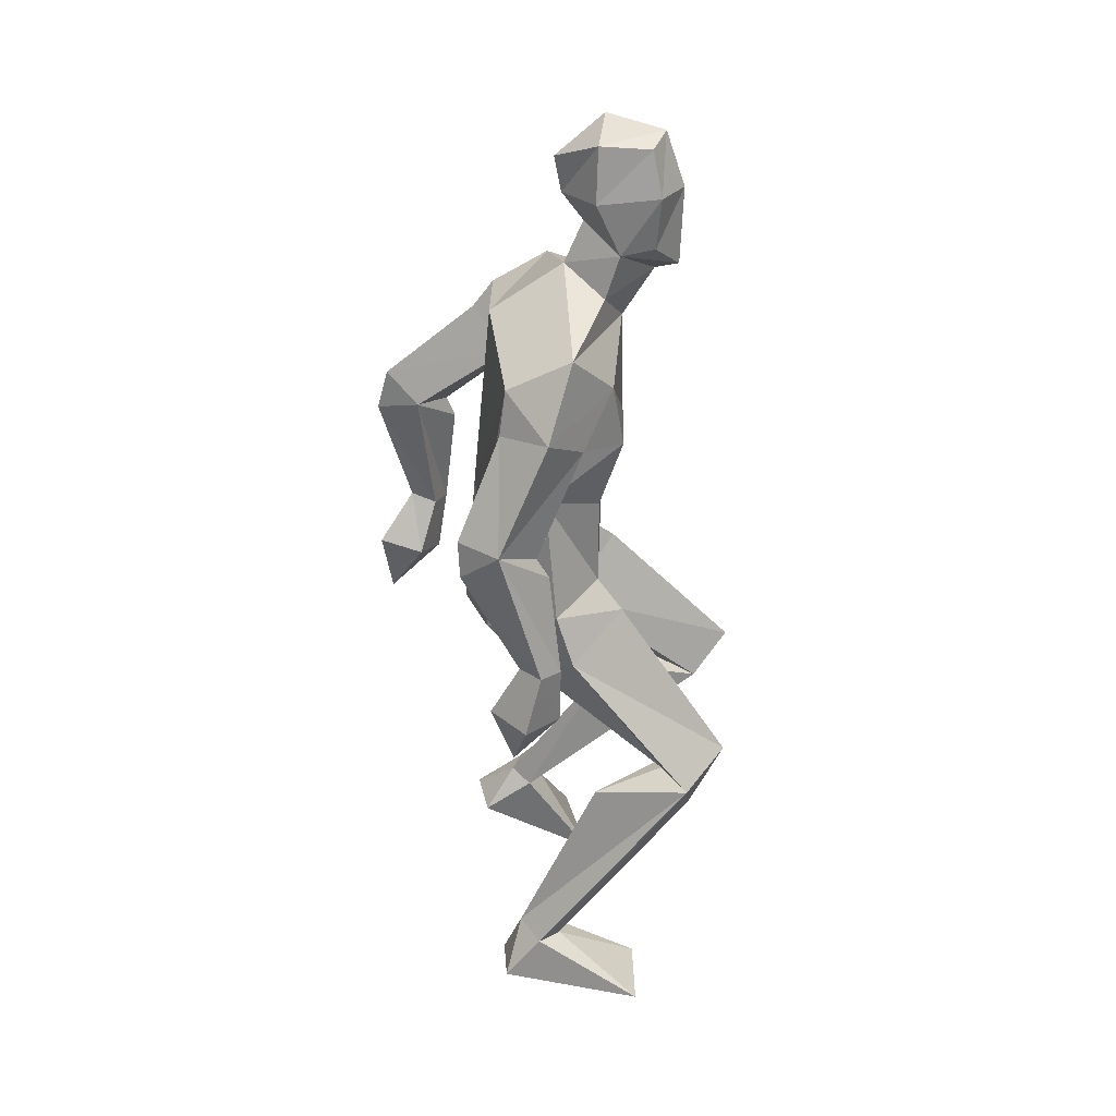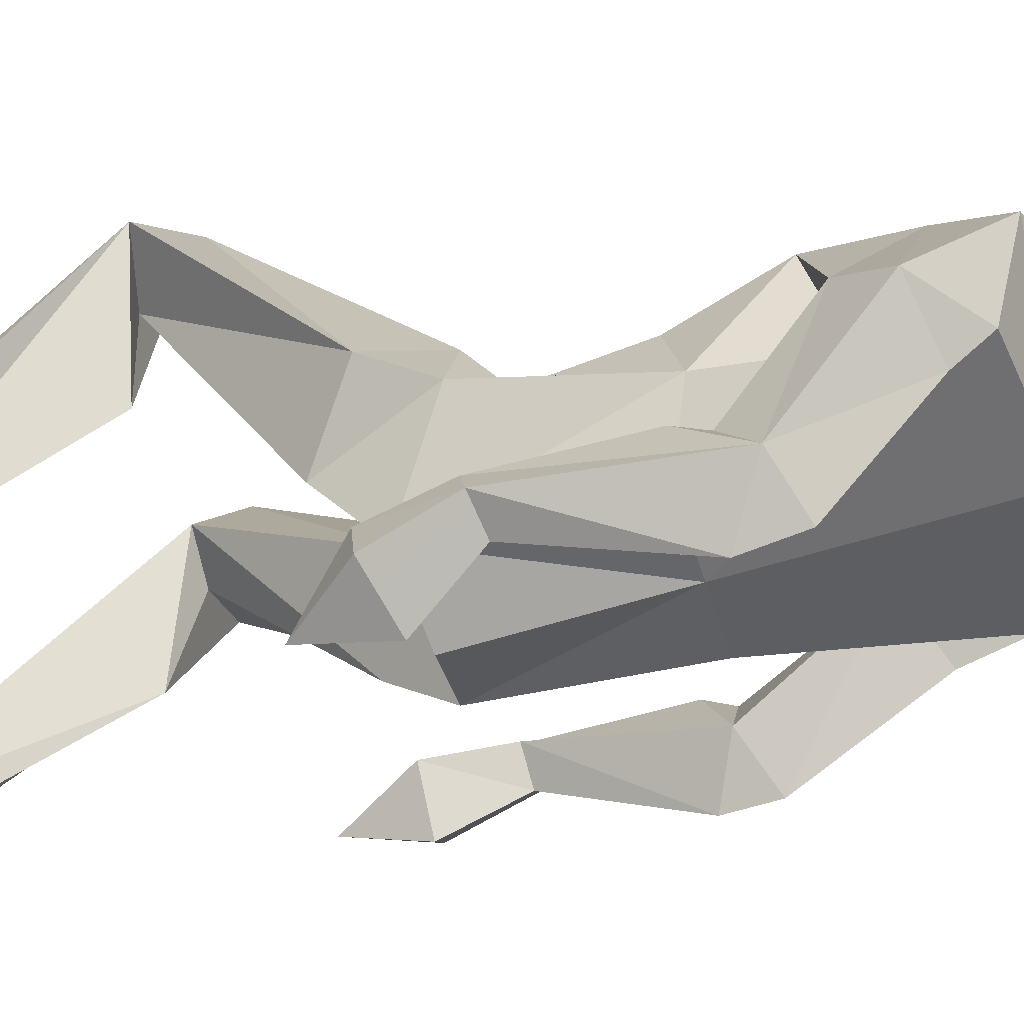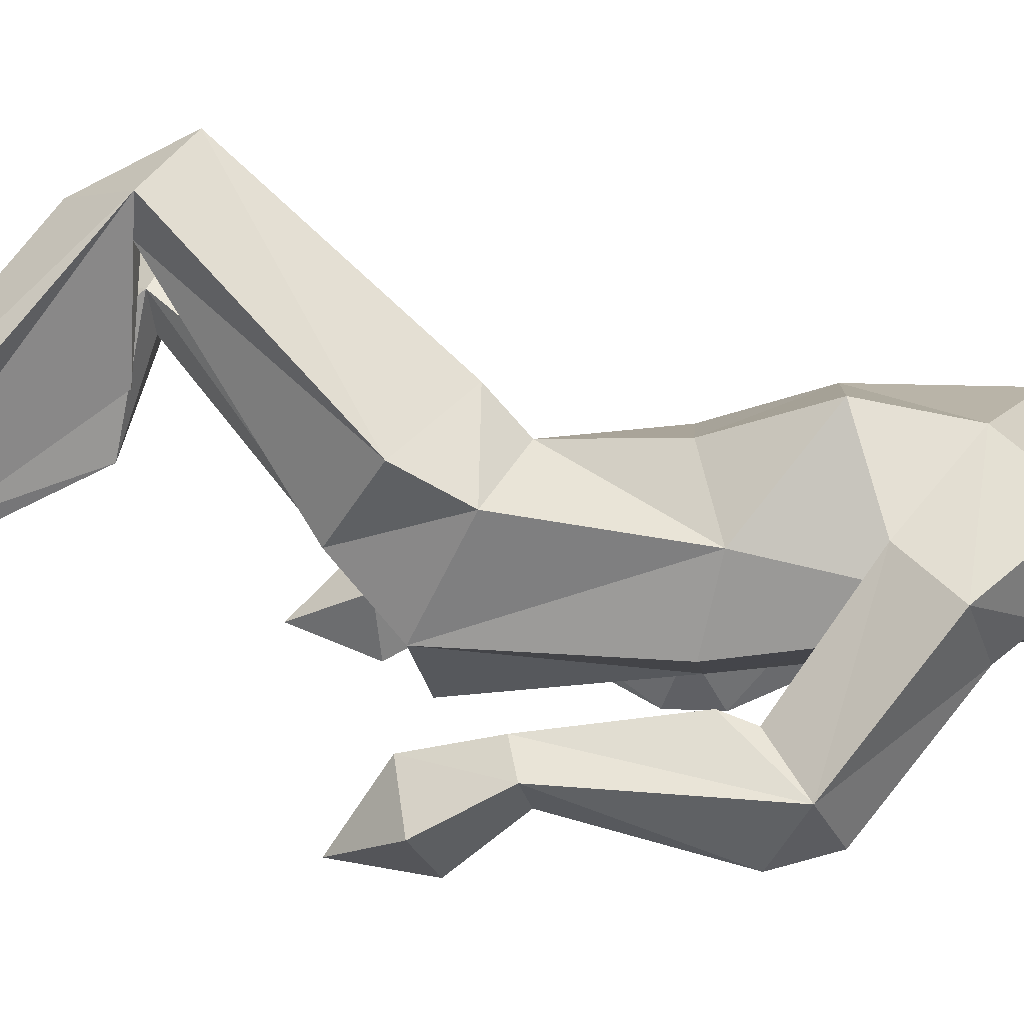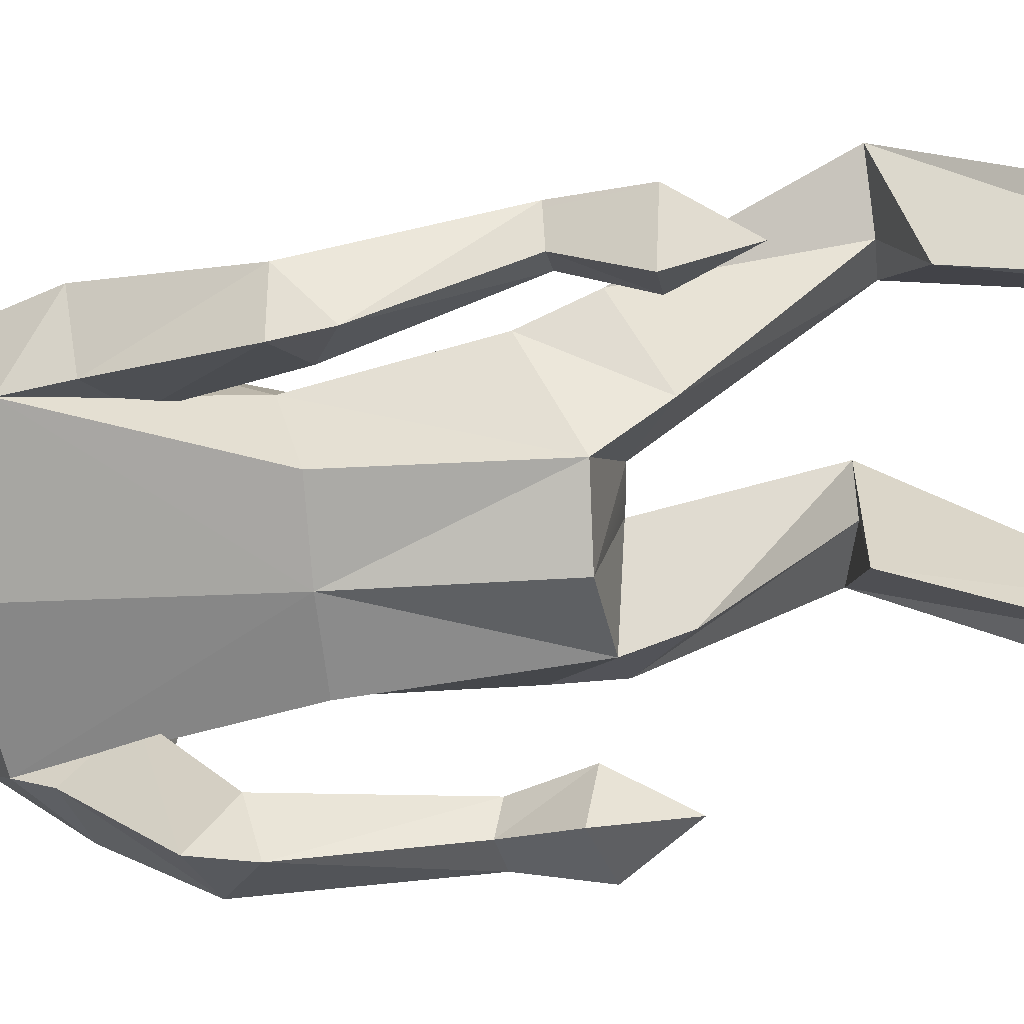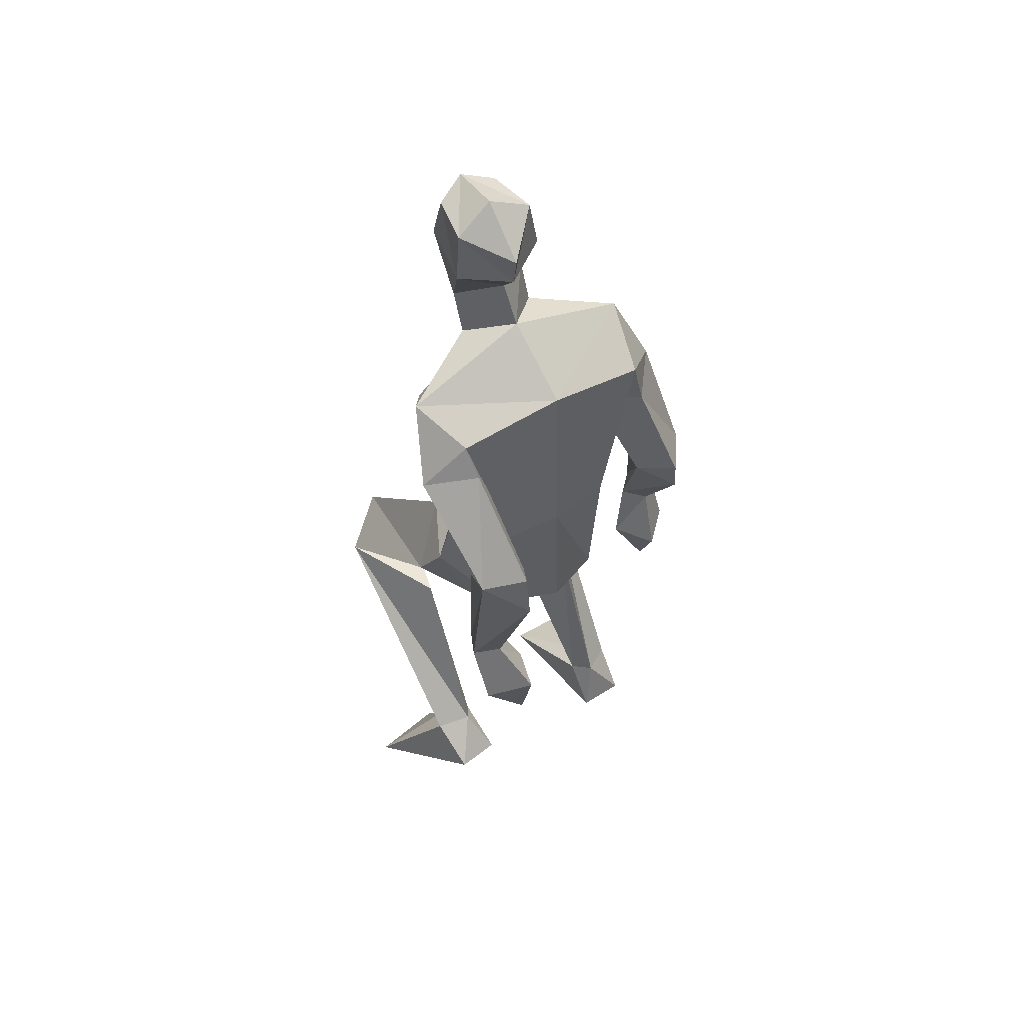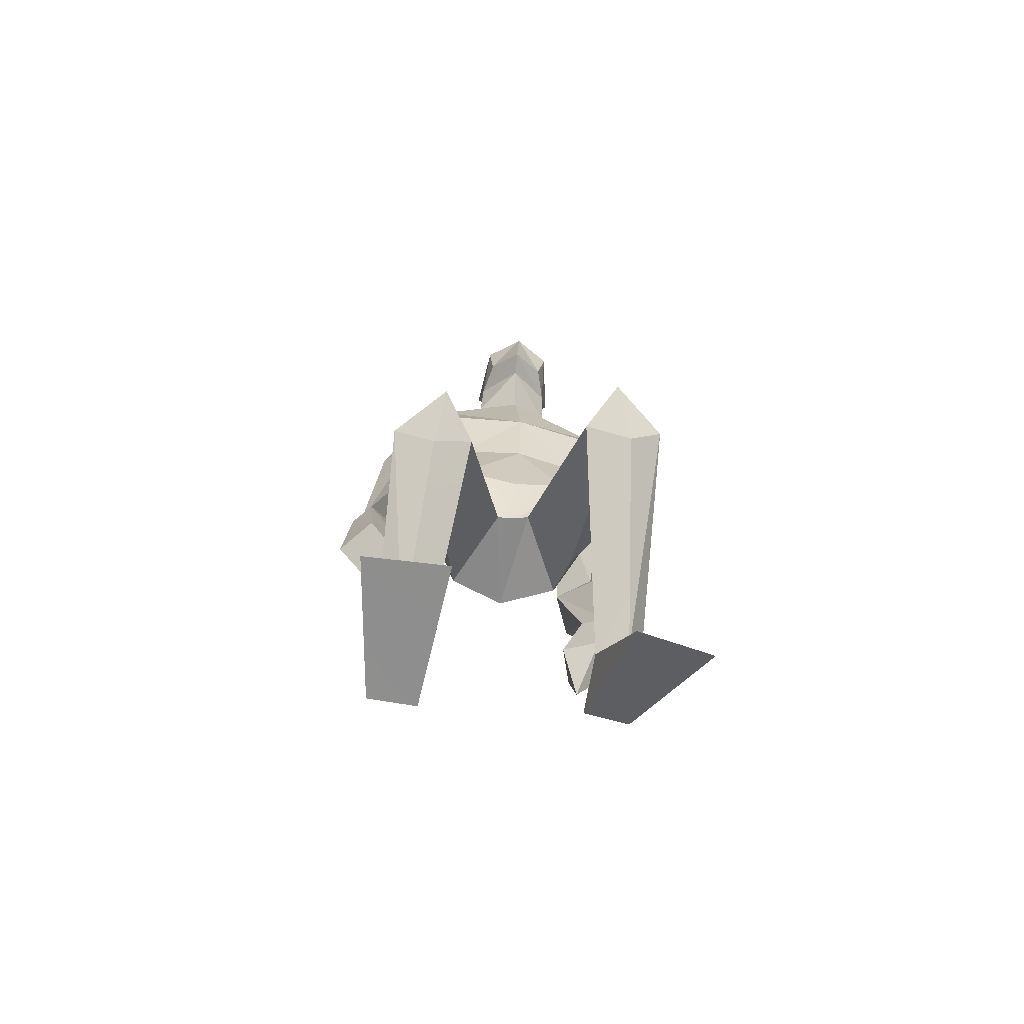
<metadata>
{"format":"obj","ext":"obj","renderer":"f3d","projection":"perspective","resolution":1024,"background":"white","views":[{"elev":29.8,"azim":-91.3,"up":"+Y"},{"elev":-50.7,"azim":107.1,"up":"+Z"},{"elev":-4.8,"azim":96.3,"up":"+Z"},{"elev":-66.0,"azim":-83.1,"up":"+Z"},{"elev":57.3,"azim":149.3,"up":"+Y"},{"elev":-73.8,"azim":-6.6,"up":"+Y"}]}
</metadata>
<code>
o meshes_0_meshes_0mesh
v -0.2923 0.001156 0.2462
v -0.125 -0.001098 0.2471
v -0.2075 0.1237 0.07399
v -0.2308 0.8585 0.1032
v -0.1346 0.7935 0.01378
v -0.1775 0.5577 0.2986
v -0.2739 0.5588 0.3466
v -0.03073 0.8561 0.09795
v -0.1117 0.5577 0.3423
v -0.1404 0.9409 0.2085
v -0.1752 0.6058 0.4328
v -0.137 1.185 -0.0755
v -0.008019 1.191 -0.09826
v -0.1159 0.8896 -0.07681
v -0.001053 0.8987 -0.123
v -0.09022 1.621 0.167
v -0.2624 1.566 0.09937
v -0.002081 1.554 0.2058
v -0.1796 1.472 0.1818
v -0.005479 1.822 0.324
v -0.07955 1.822 0.2752
v -0.06952 1.717 0.266
v -0.009686 1.665 0.3172
v -0.001497 1.935 0.286
v -0.06335 1.916 0.2572
v 0.00069 1.97 0.1676
v -0.08034 1.929 0.1513
v -0.001282 1.885 0.06862
v -0.003894 1.813 0.08282
v -0.09703 1.817 0.1473
v -0.006433 1.755 0.1265
v -0.08768 1.71 0.1959
v -0.008666 1.656 0.2687
v -0.01318 1.669 0.08774
v -0.1583 0.1401 0.0259
v -0.1601 0.04575 -0.05118
v -0.1943 0.1538 -0.01167
v -0.2562 0.1379 0.02924
v -0.2579 0.04516 -0.04612
v -0.1957 0.5072 0.1541
v -0.1885 0.4693 0.3569
v -0.2072 0.9594 0.06902
v -0.1148 1.001 0.1578
v 0.00428 0.8599 0.09781
v 0.002992 0.9719 0.1487
v -0.3094 1.122 -0.1249
v -0.2447 1.158 -0.06036
v -0.2819 0.9061 0.03427
v -0.3202 0.9106 -0.008727
v -0.3576 1.189 -0.04797
v -0.3607 0.9093 0.03441
v -0.2966 1.112 0.05232
v -0.322 0.904 0.07516
v -0.3233 1.415 0.05087
v -0.2518 1.405 -0.04303
v -0.3021 1.198 -0.1286
v -0.1777 1.358 0.03204
v -0.2497 1.367 0.1211
v -0.2964 1.154 0.02717
v -0.3776 0.7868 0.002352
v -0.3102 0.6838 -0.02266
v -0.3126 0.7833 0.07376
v -0.2517 0.7954 0.007705
v -0.307 0.7993 -0.06923
v -0.1517 1.336 0.2048
v -0.2374 1.496 -0.03072
v -0.1209 1.185 0.1588
v -0.1733 1.215 0.04715
v -0.02197 1.573 -0.06161
v 0.01066 1.337 0.2115
v 0.01061 1.182 0.1696
v 0.3858 0.0623 0.1074
v 0.2417 0.2405 0.04052
v 0.228 0.02813 0.1514
v 0.144 0.7999 0.02889
v 0.2356 0.8794 0.1114
v 0.1849 0.6027 0.3532
v 0.2849 0.6253 0.388
v 0.03768 0.8651 0.1031
v 0.1255 0.6023 0.3922
v 0.1389 0.9673 0.2027
v 0.1867 0.6763 0.4688
v 0.1228 1.191 -0.09156
v 0.1183 0.8857 -0.07263
v 0.2424 1.596 0.05893
v 0.07441 1.626 0.1589
v 0.1901 1.494 0.1472
v 0.06927 1.817 0.2766
v 0.05339 1.712 0.2668
v 0.05947 1.912 0.2584
v 0.07908 1.923 0.1528
v 0.08834 1.811 0.149
v 0.07172 1.706 0.1967
v 0.1786 0.2595 0.01204
v 0.2005 0.2893 -0.02747
v 0.1653 0.197 -0.09031
v 0.2731 0.2761 -0.007999
v 0.2597 0.2135 -0.1108
v 0.173 0.601 0.1959
v 0.2165 0.5371 0.392
v 0.208 0.972 0.06216
v 0.1149 1.019 0.1442
v 0.1529 1.282 -0.2211
v 0.1891 1.262 -0.3089
v 0.2051 1.017 -0.1925
v 0.2261 1.03 -0.2448
v 0.2639 1.317 -0.2414
v 0.279 1.021 -0.2199
v 0.2381 1.217 -0.1447
v 0.2568 1.008 -0.1697
v 0.1873 1.495 -0.09921
v 0.2881 1.473 -0.0446
v 0.1835 1.347 -0.2859
v 0.1481 1.409 -0.02593
v 0.2444 1.394 0.02368
v 0.2317 1.262 -0.1621
v 0.276 0.9068 -0.2771
v 0.2401 0.8895 -0.1891
v 0.198 0.8098 -0.2943
v 0.1608 0.9134 -0.2258
v 0.1857 0.932 -0.3154
v 0.1718 1.35 0.1792
v 0.1918 1.55 -0.05579
v 0.1732 1.224 0.02267
v 0.139 1.19 0.1411
f 1 2 3
f 4 5 6
f 4 6 7
f 5 8 9
f 5 9 6
f 8 10 11
f 8 11 9
f 10 4 11
f 11 4 7
f 12 13 14
f 14 13 15
f 16 17 18
f 18 17 19
f 20 21 22
f 20 22 23
f 24 25 21
f 24 21 20
f 26 27 24
f 24 27 25
f 28 27 26
f 27 28 29
f 27 29 30
f 30 29 31
f 30 31 32
f 21 30 32
f 21 32 22
f 25 27 30
f 25 30 21
f 22 32 23
f 23 32 33
f 16 34 17
f 32 31 34
f 32 34 16
f 33 32 16
f 33 16 18
f 35 36 37
f 38 1 3
f 35 2 36
f 39 1 38
f 37 36 39
f 3 2 35
f 37 39 38
f 39 36 1
f 1 36 2
f 6 40 7
f 9 40 6
f 7 41 11
f 11 41 9
f 42 14 5
f 42 5 4
f 8 5 14
f 43 42 10
f 10 42 4
f 43 10 8
f 9 41 35
f 35 41 3
f 41 7 3
f 3 7 38
f 40 9 35
f 40 35 37
f 7 40 37
f 7 37 38
f 14 15 8
f 8 15 44
f 45 43 8
f 45 8 44
f 46 47 48
f 46 48 49
f 50 46 51
f 51 46 49
f 52 50 53
f 53 50 51
f 47 52 53
f 47 53 48
f 54 55 50
f 50 55 56
f 55 57 56
f 56 57 47
f 58 54 50
f 58 50 59
f 57 58 59
f 57 59 47
f 60 61 62
f 62 61 63
f 64 61 60
f 63 61 64
f 51 49 60
f 60 49 64
f 49 48 63
f 49 63 64
f 53 51 62
f 62 51 60
f 48 53 62
f 48 62 63
f 59 52 47
f 50 52 59
f 47 46 56
f 56 46 50
f 57 65 58
f 58 65 19
f 57 55 66
f 17 66 54
f 54 66 55
f 19 17 54
f 19 54 58
f 67 68 43
f 43 68 42
f 57 66 68
f 68 66 12
f 65 57 68
f 65 68 67
f 66 69 13
f 66 13 12
f 70 65 67
f 70 67 71
f 71 67 43
f 71 43 45
f 18 19 70
f 70 19 65
f 68 12 14
f 68 14 42
f 17 34 69
f 17 69 66
f 72 73 74
f 75 76 77
f 77 76 78
f 79 75 80
f 80 75 77
f 81 79 82
f 82 79 80
f 76 81 82
f 76 82 78
f 13 83 84
f 13 84 15
f 85 86 18
f 85 18 87
f 88 20 89
f 89 20 23
f 90 24 88
f 88 24 20
f 91 26 24
f 91 24 90
f 28 26 91
f 28 91 29
f 29 91 92
f 29 92 31
f 31 92 93
f 92 88 93
f 93 88 89
f 91 90 92
f 92 90 88
f 93 89 23
f 93 23 33
f 86 85 34
f 31 93 34
f 34 93 86
f 93 33 86
f 86 33 18
f 94 95 96
f 97 73 72
f 94 96 74
f 98 97 72
f 95 98 96
f 73 94 74
f 95 97 98
f 96 98 72
f 96 72 74
f 77 78 99
f 80 77 99
f 78 82 100
f 82 80 100
f 84 101 75
f 75 101 76
f 79 84 75
f 101 102 81
f 101 81 76
f 102 79 81
f 100 80 94
f 100 94 73
f 78 100 73
f 78 73 97
f 80 99 94
f 94 99 95
f 99 78 95
f 95 78 97
f 15 84 79
f 15 79 44
f 102 45 44
f 102 44 79
f 103 104 105
f 105 104 106
f 104 107 108
f 104 108 106
f 107 109 110
f 107 110 108
f 109 103 110
f 110 103 105
f 111 112 107
f 111 107 113
f 114 111 113
f 114 113 103
f 112 115 107
f 107 115 116
f 115 114 116
f 116 114 103
f 117 118 119
f 118 120 119
f 121 117 119
f 120 121 119
f 106 108 117
f 106 117 121
f 105 106 120
f 120 106 121
f 108 110 118
f 108 118 117
f 110 105 118
f 118 105 120
f 116 103 109
f 107 116 109
f 103 113 104
f 113 107 104
f 114 115 122
f 115 87 122
f 114 123 111
f 123 85 112
f 123 112 111
f 85 87 112
f 112 87 115
f 124 125 102
f 124 102 101
f 123 114 124
f 123 124 83
f 114 122 124
f 124 122 125
f 69 123 13
f 13 123 83
f 122 70 125
f 125 70 71
f 125 71 102
f 102 71 45
f 87 18 70
f 87 70 122
f 83 124 84
f 84 124 101
f 34 85 69
f 69 85 123

</code>
